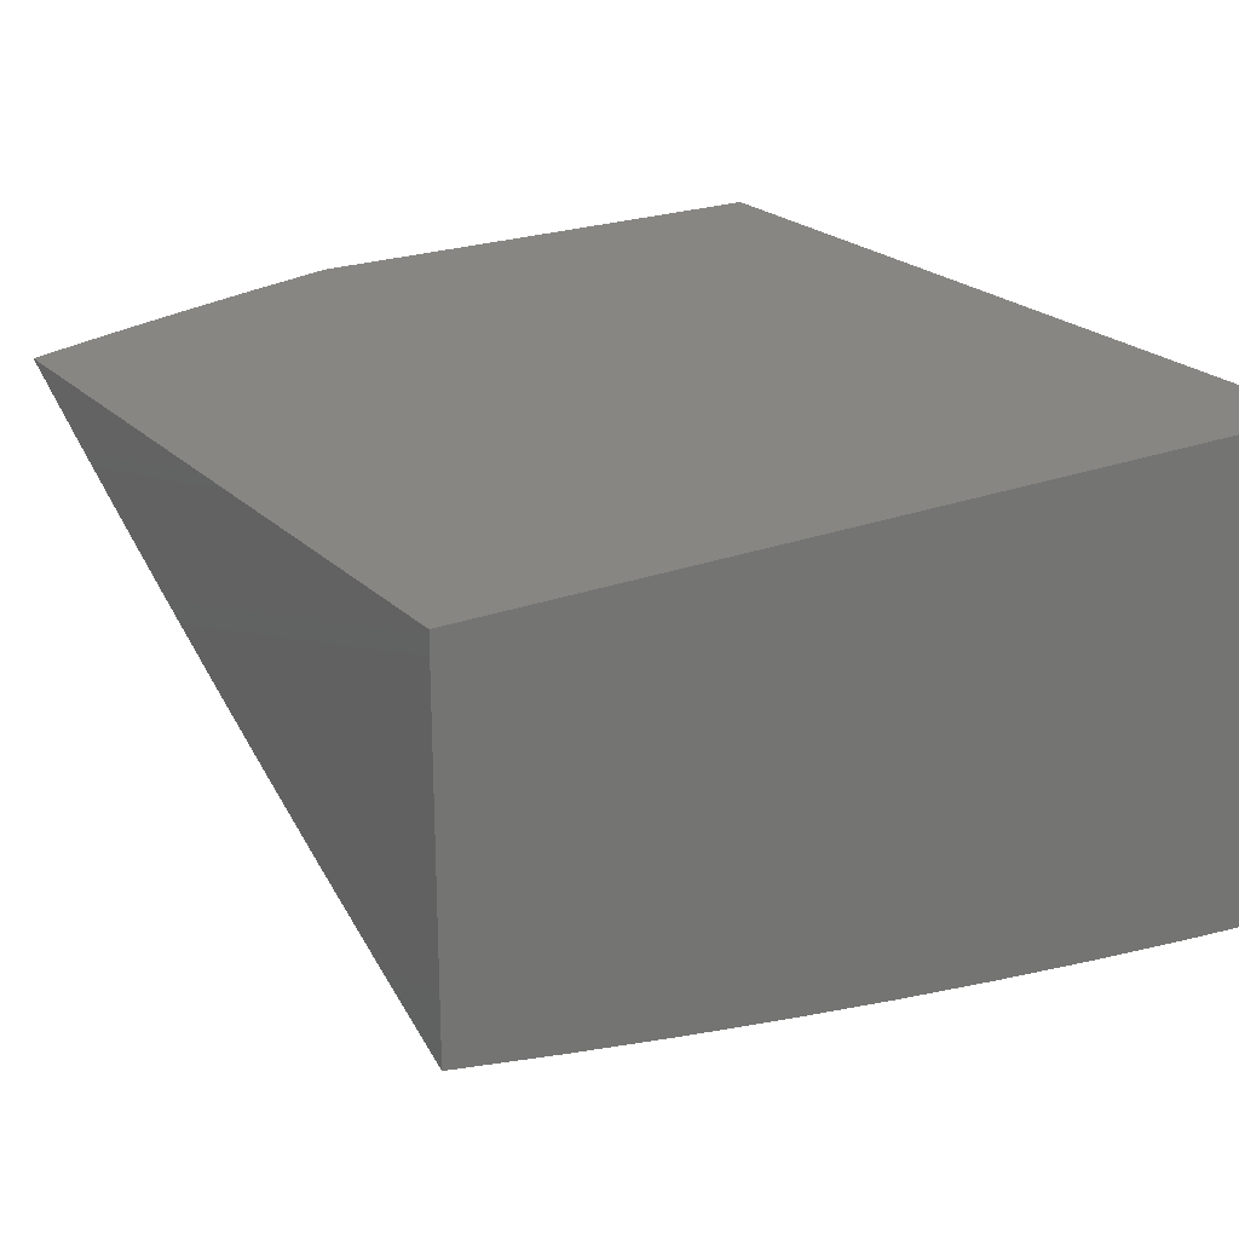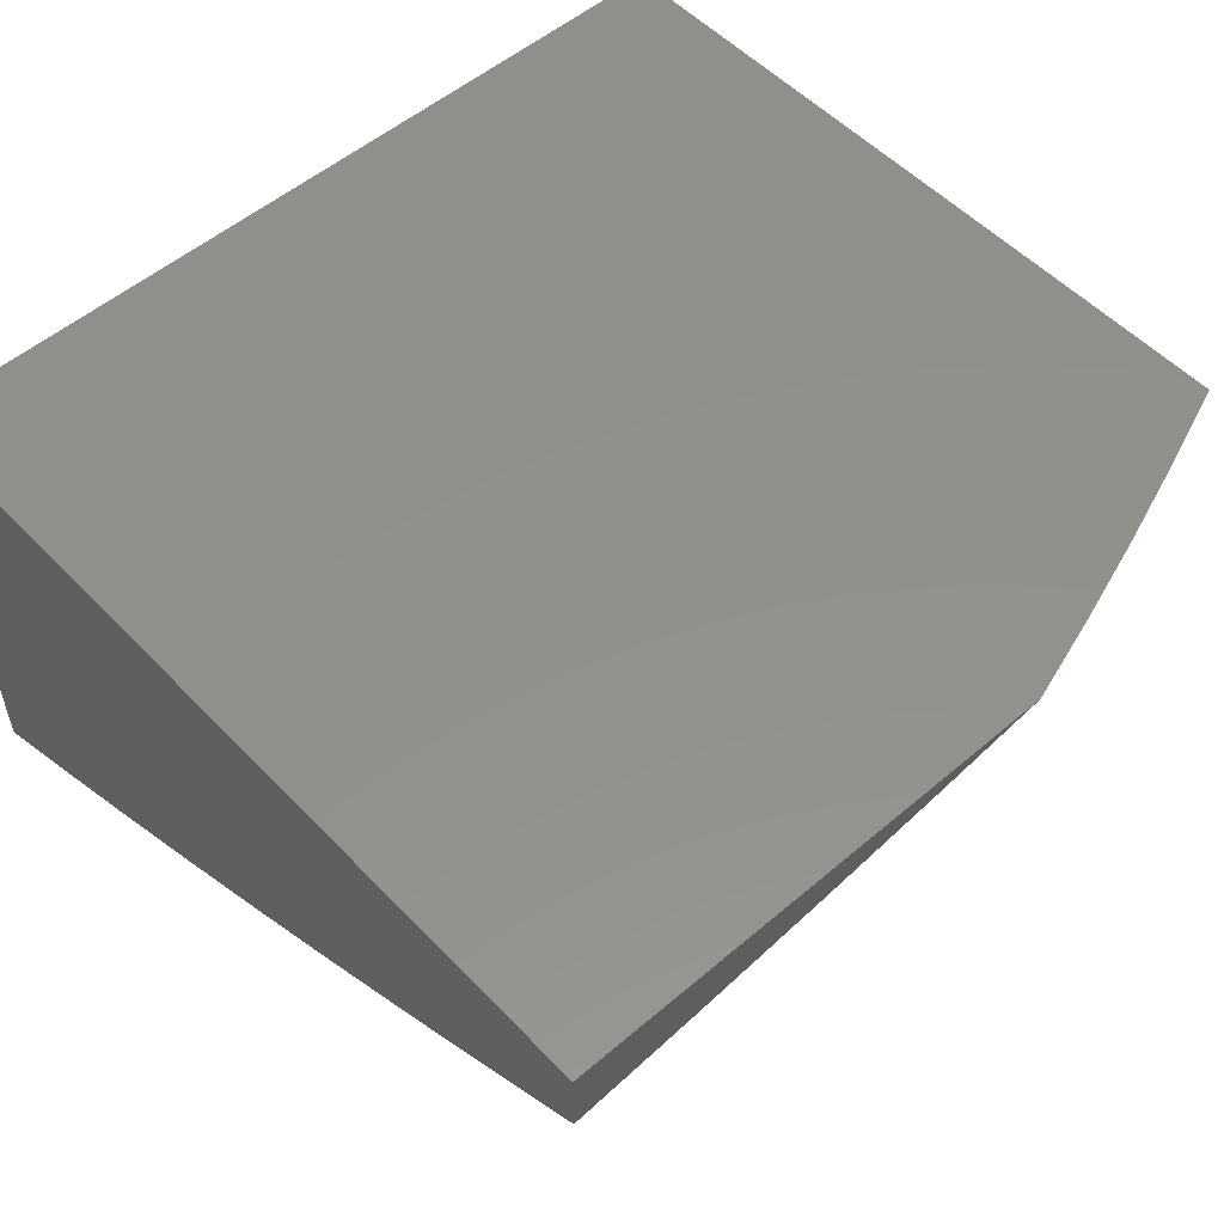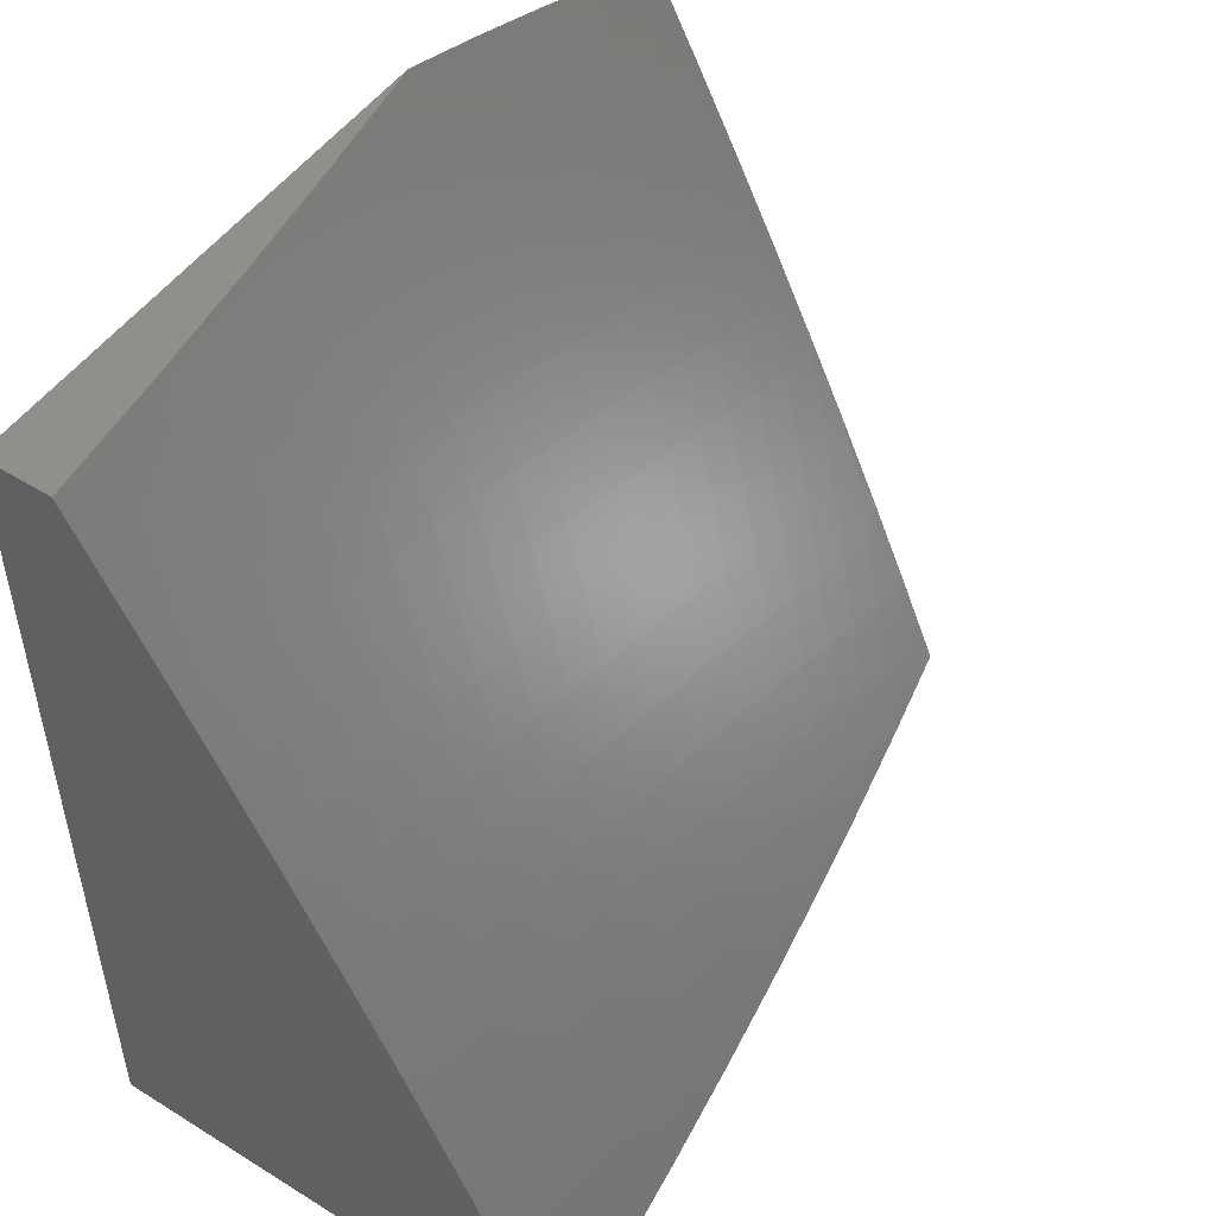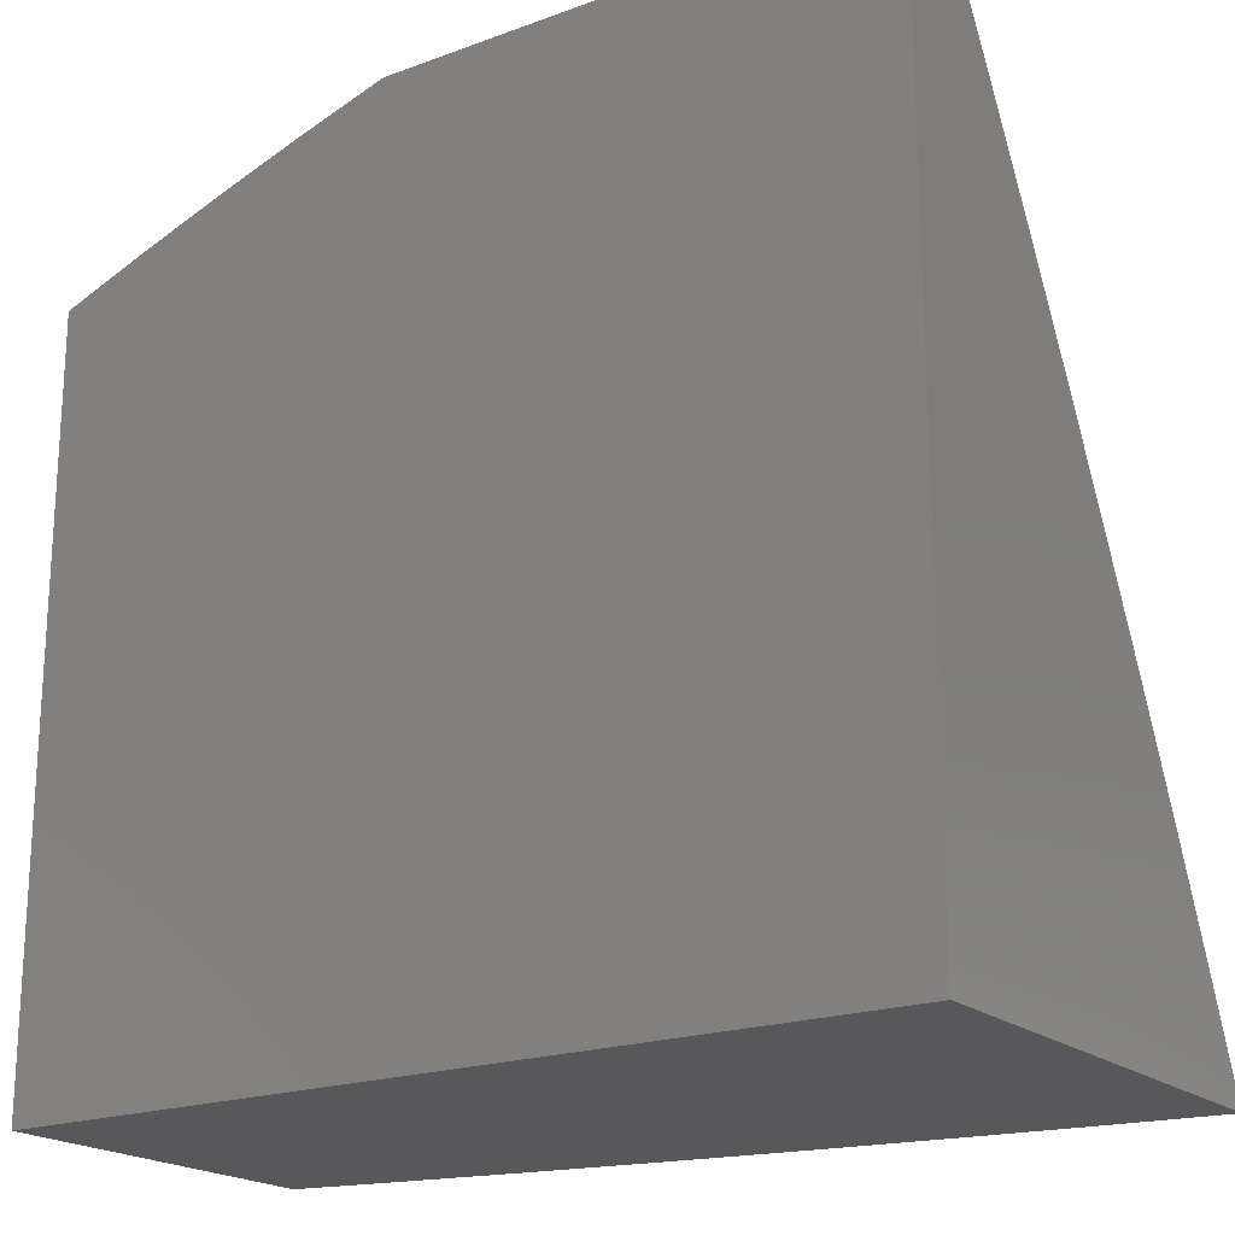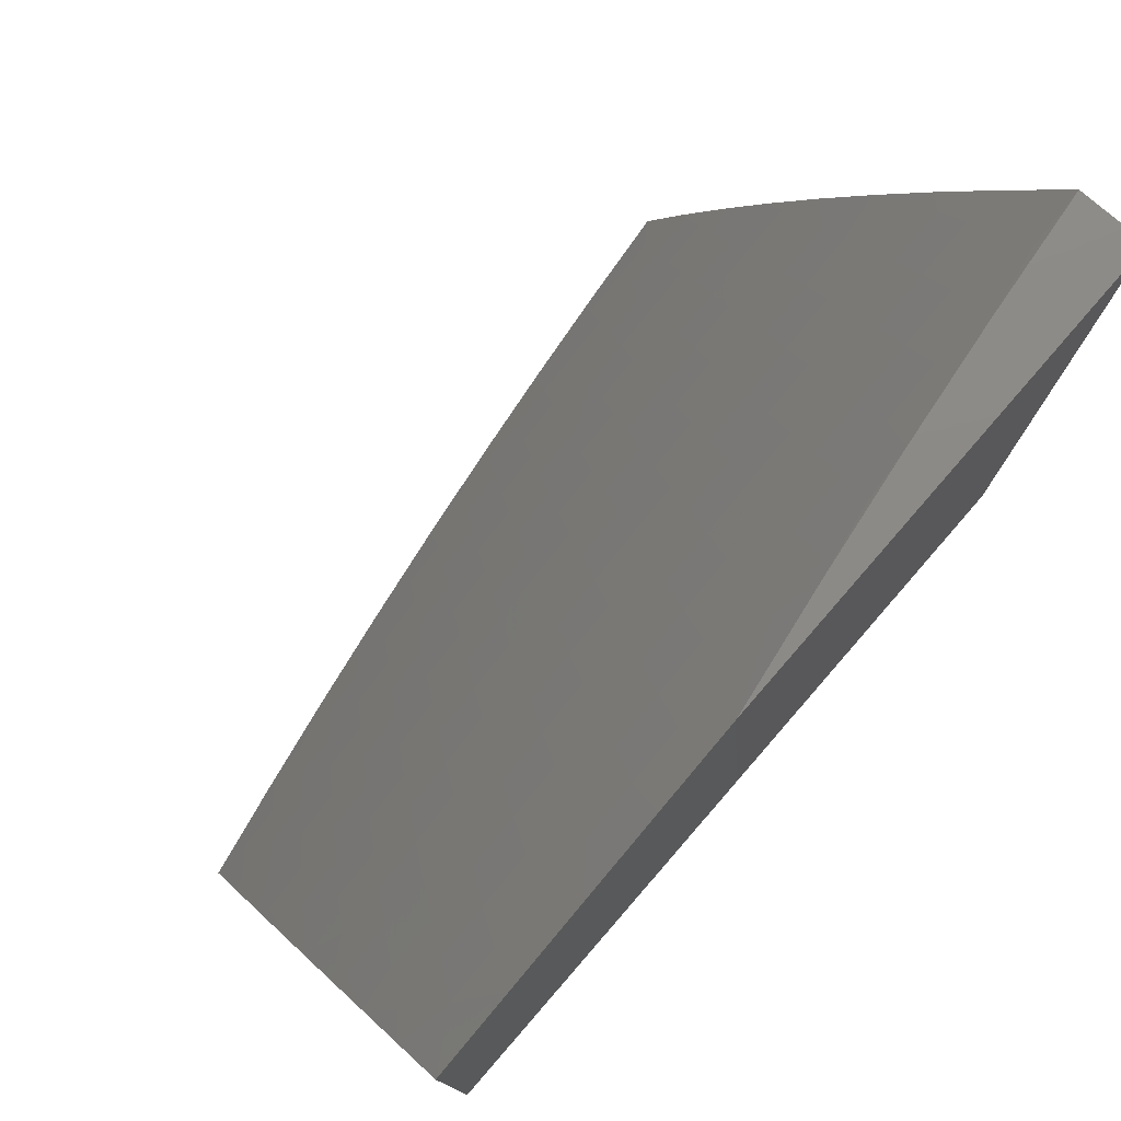
<metadata>
{"format":"stl","ext":"stl","renderer":"f3d","projection":"perspective","resolution":1024,"background":"white","views":[{"elev":22.9,"azim":-32.5,"up":"+Z"},{"elev":53.5,"azim":137.7,"up":"+Z"},{"elev":50.3,"azim":124.3,"up":"+Y"},{"elev":-20.0,"azim":34.0,"up":"+Y"},{"elev":77.9,"azim":-49.0,"up":"+Y"}]}
</metadata>
<code>
# stl→obj: 253 verts, 502 faces
v -1 4.128 -10.51
v -1 4 -10.57
v -1.046 4.062 -10.54
v -1.126 4 -10.55
v -1.099 4.049 -10.54
v -1.151 4.035 -10.54
v -1.171 4.103 -10.5
v -1.224 4.088 -10.5
v -1.245 4.156 -10.47
v -1.299 4.14 -10.47
v -1.32 4.207 -10.44
v -1.376 4.19 -10.44
v -1.398 4.257 -10.4
v -1.454 4.239 -10.4
v -1.477 4.306 -10.37
v -1.534 4.287 -10.37
v -1.557 4.353 -10.34
v -1.615 4.333 -10.34
v -1.639 4.399 -10.3
v -1.698 4.377 -10.3
v -1.723 4.443 -10.27
v -1.783 4.42 -10.27
v -1.809 4.485 -10.23
v -1.869 4.462 -10.23
v -1.896 4.526 -10.19
v -1.956 4.501 -10.19
v -1.984 4.565 -10.16
v -2 4.54 -10.16
v -2 4.646 -10.11
v -1.204 4.02 -10.54
v -1.251 4 -10.54
v -1.257 4.004 -10.54
v -1.377 4 -10.52
v -1.331 4.056 -10.5
v -1.385 4.039 -10.5
v -1.408 4.106 -10.47
v -1.462 4.087 -10.47
v -1.486 4.154 -10.44
v -1.541 4.135 -10.44
v -1.566 4.201 -10.4
v -1.622 4.181 -10.4
v -1.647 4.246 -10.37
v -1.704 4.225 -10.37
v -1.73 4.29 -10.34
v -1.787 4.268 -10.34
v -1.815 4.332 -10.3
v -1.873 4.309 -10.3
v -1.901 4.373 -10.27
v -1.959 4.348 -10.27
v -1.988 4.412 -10.23
v -2 4.326 -10.27
v -2 4.433 -10.22
v -1.502 4 -10.5
v -1.492 4.002 -10.5
v -1.438 4.021 -10.5
v -1.627 4 -10.48
v -1.571 4.049 -10.47
v -1.516 4.068 -10.47
v -1.752 4 -10.46
v -1.678 4.007 -10.47
v -1.625 4.028 -10.47
v -1.651 4.094 -10.44
v -1.596 4.115 -10.44
v -1.677 4.16 -10.4
v -1.876 4 -10.44
v -1.815 4.027 -10.44
v -1.76 4.05 -10.44
v -1.706 4.073 -10.44
v -1.788 4.115 -10.4
v -1.733 4.138 -10.4
v -1.817 4.18 -10.37
v -1.76 4.203 -10.37
v -1.845 4.244 -10.34
v -2 4 -10.41
v -1.954 4.043 -10.4
v -1.899 4.068 -10.4
v -1.869 4.004 -10.44
v -2 4.109 -10.37
v -1.985 4.106 -10.37
v -1.929 4.132 -10.37
v -1.844 4.092 -10.4
v -1.873 4.156 -10.37
v -1.959 4.195 -10.34
v -2 4.218 -10.32
v -1.988 4.259 -10.3
v -1.931 4.284 -10.3
v -1.928 4.437 -10.23
v -2 4.752 -10.06
v -1.976 4.718 -10.08
v -1.949 4.654 -10.12
v -1.922 4.59 -10.16
v -1.835 4.55 -10.19
v -1.749 4.508 -10.23
v -1.664 4.464 -10.27
v -1.581 4.419 -10.3
v -1.499 4.372 -10.34
v -1.42 4.324 -10.37
v -1.341 4.274 -10.4
v -1.265 4.223 -10.44
v -1.19 4.171 -10.47
v -1.117 4.117 -10.5
v -2 4.857 -10
v -1.938 4.807 -10.04
v -1.913 4.743 -10.08
v -1.887 4.679 -10.12
v -1.861 4.614 -10.16
v -1.898 4.896 -10
v -1.874 4.831 -10.04
v -1.849 4.767 -10.08
v -1.785 4.79 -10.08
v -1.761 4.725 -10.12
v -1.698 4.747 -10.12
v -1.675 4.682 -10.16
v -1.613 4.703 -10.16
v -1.59 4.637 -10.19
v -1.529 4.657 -10.19
v -1.507 4.59 -10.23
v -1.446 4.609 -10.23
v -1.425 4.542 -10.27
v -1.366 4.56 -10.27
v -1.346 4.493 -10.3
v -1.287 4.509 -10.3
v -1.268 4.442 -10.34
v -1.209 4.457 -10.34
v -1.191 4.39 -10.37
v -1.134 4.404 -10.37
v -1.116 4.336 -10.4
v -1.057 4.35 -10.4
v -1.04 4.282 -10.44
v -1 4.381 -10.4
v -1 4.255 -10.45
v -1.809 4.855 -10.04
v -1.795 4.932 -10
v -1.745 4.877 -10.04
v -1.692 4.967 -10
v -1.68 4.899 -10.04
v -1.615 4.92 -10.04
v -1.594 4.854 -10.08
v -1.529 4.874 -10.08
v -1.509 4.808 -10.12
v -1.446 4.826 -10.12
v -1.426 4.76 -10.16
v -1.363 4.777 -10.16
v -1.344 4.711 -10.19
v -1.283 4.727 -10.19
v -1.264 4.66 -10.23
v -1.204 4.675 -10.23
v -1.186 4.608 -10.27
v -1.123 4.623 -10.27
v -1.106 4.555 -10.3
v -1.044 4.569 -10.3
v -1.028 4.501 -10.34
v -1 4.506 -10.34
v -1.013 4.432 -10.37
v -1.073 4.418 -10.37
v -1.588 5 -10
v -1.55 4.94 -10.04
v -1.465 4.893 -10.08
v -1.382 4.844 -10.12
v -1.301 4.794 -10.16
v -1.221 4.743 -10.19
v -1.139 4.691 -10.23
v -1.059 4.637 -10.27
v -1 4.631 -10.28
v -1.485 4.959 -10.04
v -1.441 5 -10.02
v -1.42 4.977 -10.04
v -1.355 4.994 -10.04
v -1.337 4.928 -10.08
v -1.294 5 -10.04
v -1.273 4.944 -10.08
v -1.205 4.96 -10.08
v -1.188 4.893 -10.12
v -1.121 4.908 -10.12
v -1.106 4.841 -10.16
v -1.04 4.855 -10.16
v -1.025 4.787 -10.19
v -1 4.878 -10.15
v -1 4.755 -10.21
v -1.147 5 -10.06
v -1.137 4.975 -10.08
v -1.054 4.922 -10.12
v -1.069 4.99 -10.08
v -1 5 -10.08
v -1.011 4.719 -10.23
v -1.023 4.213 -10.47
v -1.007 4.144 -10.5
v -1.064 4.131 -10.5
v -1.081 4.199 -10.47
v -1.136 4.185 -10.47
v -1.154 4.254 -10.44
v -1.21 4.239 -10.44
v -1.229 4.307 -10.4
v -1.285 4.291 -10.4
v -1.305 4.358 -10.37
v -1.362 4.342 -10.37
v -1.384 4.409 -10.34
v -1.441 4.391 -10.34
v -1.463 4.458 -10.3
v -1.522 4.439 -10.3
v -1.545 4.505 -10.27
v -1.604 4.485 -10.27
v -1.628 4.551 -10.23
v -1.688 4.53 -10.23
v -1.713 4.595 -10.19
v -1.774 4.573 -10.19
v -1.799 4.638 -10.16
v -1.172 4.826 -10.16
v -1.256 4.877 -10.12
v -1.238 4.81 -10.16
v -1.319 4.861 -10.12
v -1.156 4.758 -10.19
v -1.09 4.773 -10.19
v -1.075 4.705 -10.23
v -1.09 4.487 -10.34
v -1.169 4.54 -10.3
v -1.151 4.472 -10.34
v -1.228 4.525 -10.3
v -1.099 4.268 -10.44
v -1.173 4.322 -10.4
v -1.248 4.374 -10.37
v -1.326 4.426 -10.34
v -1.405 4.476 -10.3
v -1.485 4.524 -10.27
v -1.568 4.571 -10.23
v -1.651 4.616 -10.19
v -1.737 4.66 -10.16
v -1.824 4.702 -10.12
v -1.246 4.592 -10.27
v -1.325 4.644 -10.23
v -1.406 4.693 -10.19
v -1.488 4.742 -10.16
v -1.572 4.788 -10.12
v -1.658 4.834 -10.08
v -1.401 4.91 -10.08
v -1.306 4.577 -10.27
v -1.386 4.627 -10.23
v -1.467 4.675 -10.19
v -1.55 4.723 -10.16
v -1.635 4.768 -10.12
v -1.721 4.812 -10.08
v -1.278 4.072 -10.5
v -1.354 4.123 -10.47
v -1.431 4.172 -10.44
v -1.51 4.22 -10.4
v -1.59 4.267 -10.37
v -1.673 4.312 -10.34
v -1.756 4.355 -10.3
v -1.842 4.397 -10.27
v -1.902 4.22 -10.34
v -1 5 -10
v -1 4 -10
v -2 4 -10
f 1 2 3
f 3 2 4
f 3 4 5
f 5 4 6
f 5 6 7
f 7 6 8
f 7 8 9
f 9 8 10
f 9 10 11
f 11 10 12
f 11 12 13
f 13 12 14
f 13 14 15
f 15 14 16
f 15 16 17
f 17 16 18
f 17 18 19
f 19 18 20
f 19 20 21
f 21 20 22
f 21 22 23
f 23 22 24
f 23 24 25
f 25 24 26
f 25 26 27
f 27 26 28
f 27 28 29
f 6 4 30
f 30 4 31
f 30 31 32
f 32 31 33
f 32 33 34
f 34 33 35
f 34 35 36
f 36 35 37
f 36 37 38
f 38 37 39
f 38 39 40
f 40 39 41
f 40 41 42
f 42 41 43
f 42 43 44
f 44 43 45
f 44 45 46
f 46 45 47
f 46 47 48
f 48 47 49
f 48 49 50
f 50 49 51
f 50 51 52
f 53 54 33
f 33 54 55
f 33 55 35
f 35 55 37
f 56 57 53
f 53 57 58
f 53 58 54
f 54 58 55
f 59 60 56
f 56 60 61
f 56 61 57
f 57 61 62
f 57 62 63
f 63 62 64
f 63 64 41
f 41 64 43
f 65 66 59
f 59 66 67
f 59 67 68
f 68 67 69
f 68 69 70
f 70 69 71
f 70 71 72
f 72 71 73
f 72 73 45
f 45 73 47
f 74 75 65
f 65 75 76
f 65 76 77
f 77 76 66
f 77 66 65
f 74 78 75
f 75 78 79
f 75 79 76
f 76 79 80
f 76 80 81
f 81 80 82
f 81 82 69
f 69 82 71
f 79 78 83
f 83 78 84
f 83 84 85
f 85 84 51
f 85 51 86
f 86 51 49
f 86 49 47
f 28 26 52
f 52 26 87
f 52 87 50
f 50 87 48
f 88 89 29
f 29 89 90
f 29 90 27
f 27 90 91
f 27 91 25
f 25 91 92
f 25 92 23
f 23 92 93
f 23 93 21
f 21 93 94
f 21 94 19
f 19 94 95
f 19 95 17
f 17 95 96
f 17 96 15
f 15 96 97
f 15 97 13
f 13 97 98
f 13 98 11
f 11 98 99
f 11 99 9
f 9 99 100
f 9 100 7
f 7 100 101
f 7 101 5
f 5 101 3
f 102 103 88
f 88 103 104
f 88 104 89
f 89 104 105
f 89 105 90
f 90 105 106
f 90 106 91
f 91 106 92
f 102 107 103
f 103 107 108
f 103 108 109
f 109 108 110
f 109 110 111
f 111 110 112
f 111 112 113
f 113 112 114
f 113 114 115
f 115 114 116
f 115 116 117
f 117 116 118
f 117 118 119
f 119 118 120
f 119 120 121
f 121 120 122
f 121 122 123
f 123 122 124
f 123 124 125
f 125 124 126
f 125 126 127
f 127 126 128
f 127 128 129
f 129 128 130
f 129 130 131
f 108 107 132
f 132 107 133
f 132 133 134
f 134 133 135
f 134 135 136
f 136 135 137
f 136 137 138
f 138 137 139
f 138 139 140
f 140 139 141
f 140 141 142
f 142 141 143
f 142 143 144
f 144 143 145
f 144 145 146
f 146 145 147
f 146 147 148
f 148 147 149
f 148 149 150
f 150 149 151
f 150 151 152
f 152 151 153
f 152 153 154
f 154 153 130
f 154 130 155
f 155 130 128
f 155 128 126
f 135 156 137
f 137 156 157
f 137 157 139
f 139 157 158
f 139 158 141
f 141 158 159
f 141 159 143
f 143 159 160
f 143 160 145
f 145 160 161
f 145 161 147
f 147 161 162
f 147 162 149
f 149 162 163
f 149 163 151
f 151 163 164
f 151 164 153
f 157 156 165
f 165 156 166
f 165 166 167
f 167 166 168
f 167 168 169
f 169 168 170
f 169 170 171
f 171 170 172
f 171 172 173
f 173 172 174
f 173 174 175
f 175 174 176
f 175 176 177
f 177 176 178
f 177 178 179
f 166 170 168
f 170 180 172
f 172 180 181
f 172 181 174
f 174 181 182
f 174 182 176
f 176 182 178
f 181 180 183
f 183 180 184
f 183 184 182
f 182 184 178
f 177 179 185
f 185 179 164
f 185 164 163
f 129 131 186
f 186 131 1
f 186 1 187
f 187 1 188
f 187 188 189
f 189 188 190
f 189 190 191
f 191 190 192
f 191 192 193
f 193 192 194
f 193 194 195
f 195 194 196
f 195 196 197
f 197 196 198
f 197 198 199
f 199 198 200
f 199 200 201
f 201 200 202
f 201 202 203
f 203 202 204
f 203 204 205
f 205 204 206
f 205 206 207
f 207 206 106
f 207 106 105
f 188 1 3
f 173 208 209
f 209 208 210
f 209 210 211
f 211 210 160
f 211 160 159
f 208 212 210
f 210 212 161
f 210 161 160
f 173 175 208
f 208 175 213
f 208 213 212
f 212 213 214
f 212 214 162
f 162 214 163
f 212 162 161
f 150 215 216
f 216 215 217
f 216 217 218
f 218 217 124
f 218 124 122
f 215 155 217
f 217 155 126
f 217 126 124
f 150 152 215
f 215 152 154
f 215 154 155
f 129 186 219
f 219 186 189
f 219 189 191
f 186 187 189
f 190 188 101
f 101 188 3
f 129 219 127
f 127 219 220
f 127 220 125
f 125 220 221
f 125 221 123
f 123 221 222
f 123 222 121
f 121 222 223
f 121 223 119
f 119 223 224
f 119 224 117
f 117 224 225
f 117 225 115
f 115 225 226
f 115 226 113
f 113 226 227
f 113 227 111
f 111 227 228
f 111 228 109
f 109 228 104
f 109 104 103
f 220 219 191
f 150 216 148
f 148 216 229
f 148 229 146
f 146 229 230
f 146 230 144
f 144 230 231
f 144 231 142
f 142 231 232
f 142 232 140
f 140 232 233
f 140 233 138
f 138 233 234
f 138 234 136
f 136 234 134
f 229 216 218
f 169 171 209
f 209 171 173
f 169 209 211
f 169 211 235
f 235 211 159
f 235 159 158
f 229 218 236
f 236 218 122
f 236 122 120
f 221 220 193
f 193 220 191
f 192 190 100
f 100 190 101
f 194 192 99
f 99 192 100
f 222 221 195
f 195 221 193
f 229 236 230
f 230 236 237
f 230 237 231
f 231 237 238
f 231 238 232
f 232 238 239
f 232 239 233
f 233 239 240
f 233 240 234
f 234 240 241
f 234 241 134
f 134 241 132
f 237 236 120
f 165 167 235
f 235 167 169
f 165 235 158
f 165 158 157
f 238 237 118
f 118 237 120
f 223 222 197
f 197 222 195
f 196 194 98
f 98 194 99
f 8 30 242
f 242 30 32
f 242 32 34
f 8 6 30
f 8 242 10
f 10 242 243
f 10 243 12
f 12 243 244
f 12 244 14
f 14 244 245
f 14 245 16
f 16 245 246
f 16 246 18
f 18 246 247
f 18 247 20
f 20 247 248
f 20 248 22
f 22 248 249
f 22 249 24
f 24 249 87
f 24 87 26
f 243 242 34
f 198 196 97
f 97 196 98
f 224 223 199
f 199 223 197
f 239 238 116
f 116 238 118
f 241 240 112
f 112 240 114
f 116 114 239
f 239 114 240
f 226 225 203
f 203 225 201
f 199 201 224
f 224 201 225
f 202 200 95
f 95 200 96
f 97 96 198
f 198 96 200
f 245 244 38
f 38 244 36
f 34 36 243
f 243 36 244
f 39 37 58
f 58 37 55
f 246 245 40
f 40 245 38
f 204 202 94
f 94 202 95
f 227 226 205
f 205 226 203
f 132 241 110
f 110 241 112
f 132 110 108
f 228 227 207
f 207 227 205
f 206 204 93
f 93 204 94
f 247 246 42
f 42 246 40
f 63 41 39
f 57 63 58
f 58 63 39
f 248 247 44
f 44 247 42
f 106 206 92
f 92 206 93
f 104 228 105
f 105 228 207
f 249 248 46
f 46 248 44
f 72 45 43
f 70 72 64
f 64 72 43
f 68 70 62
f 62 70 64
f 62 61 68
f 68 61 60
f 68 60 59
f 87 249 48
f 48 249 46
f 47 73 86
f 86 73 250
f 86 250 85
f 85 250 83
f 73 71 250
f 250 71 82
f 250 82 83
f 83 82 80
f 83 80 79
f 69 67 81
f 81 67 66
f 81 66 76
f 183 182 181
f 175 177 213
f 213 177 185
f 213 185 214
f 214 185 163
f 251 156 252
f 252 156 135
f 252 135 253
f 253 135 133
f 253 133 107
f 107 102 253
f 102 88 253
f 253 88 29
f 253 29 28
f 28 52 253
f 253 52 51
f 253 51 84
f 84 78 253
f 253 78 74
f 74 65 253
f 253 65 59
f 253 59 56
f 253 56 252
f 252 56 53
f 252 53 33
f 33 31 252
f 252 31 4
f 252 4 2
f 184 180 251
f 251 180 170
f 251 170 166
f 166 156 251
f 2 1 252
f 252 1 131
f 252 131 130
f 130 153 252
f 252 153 164
f 252 164 179
f 179 178 252
f 252 178 251
f 251 178 184

</code>
